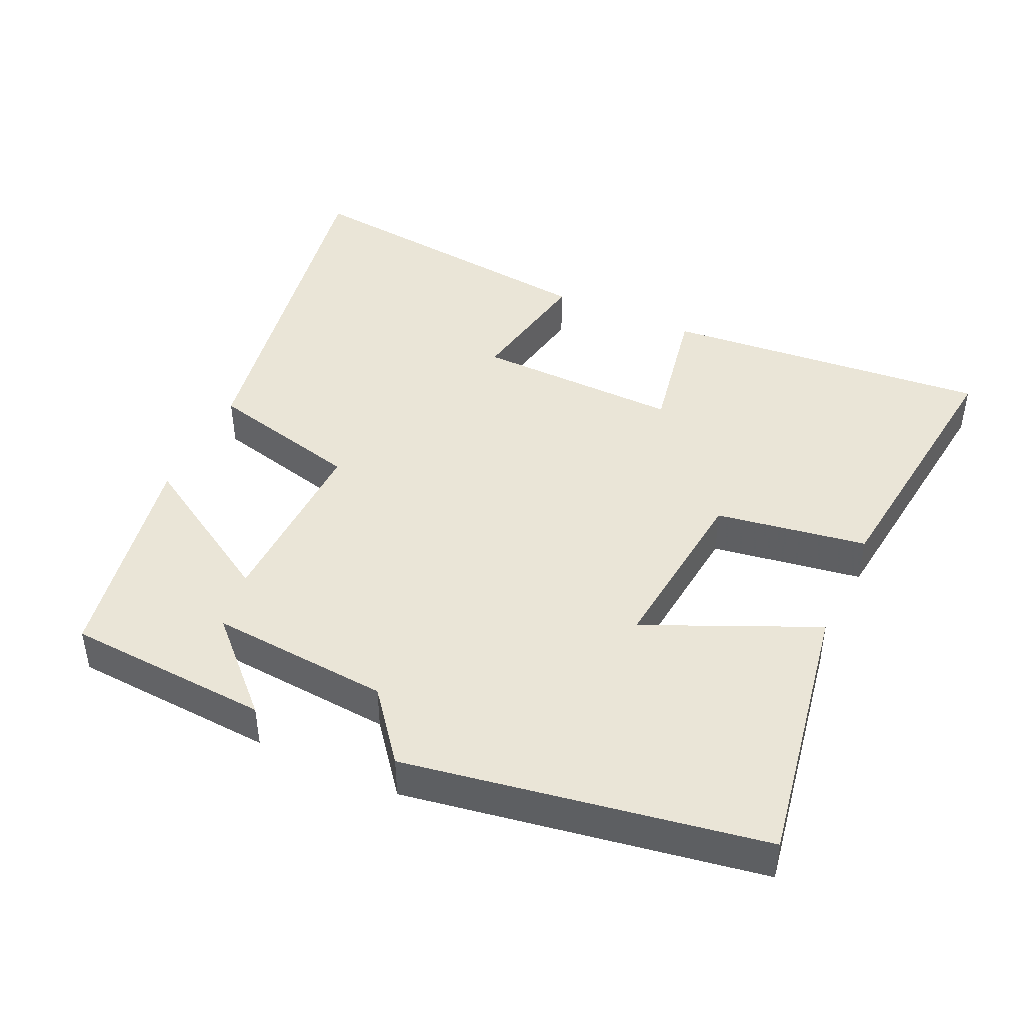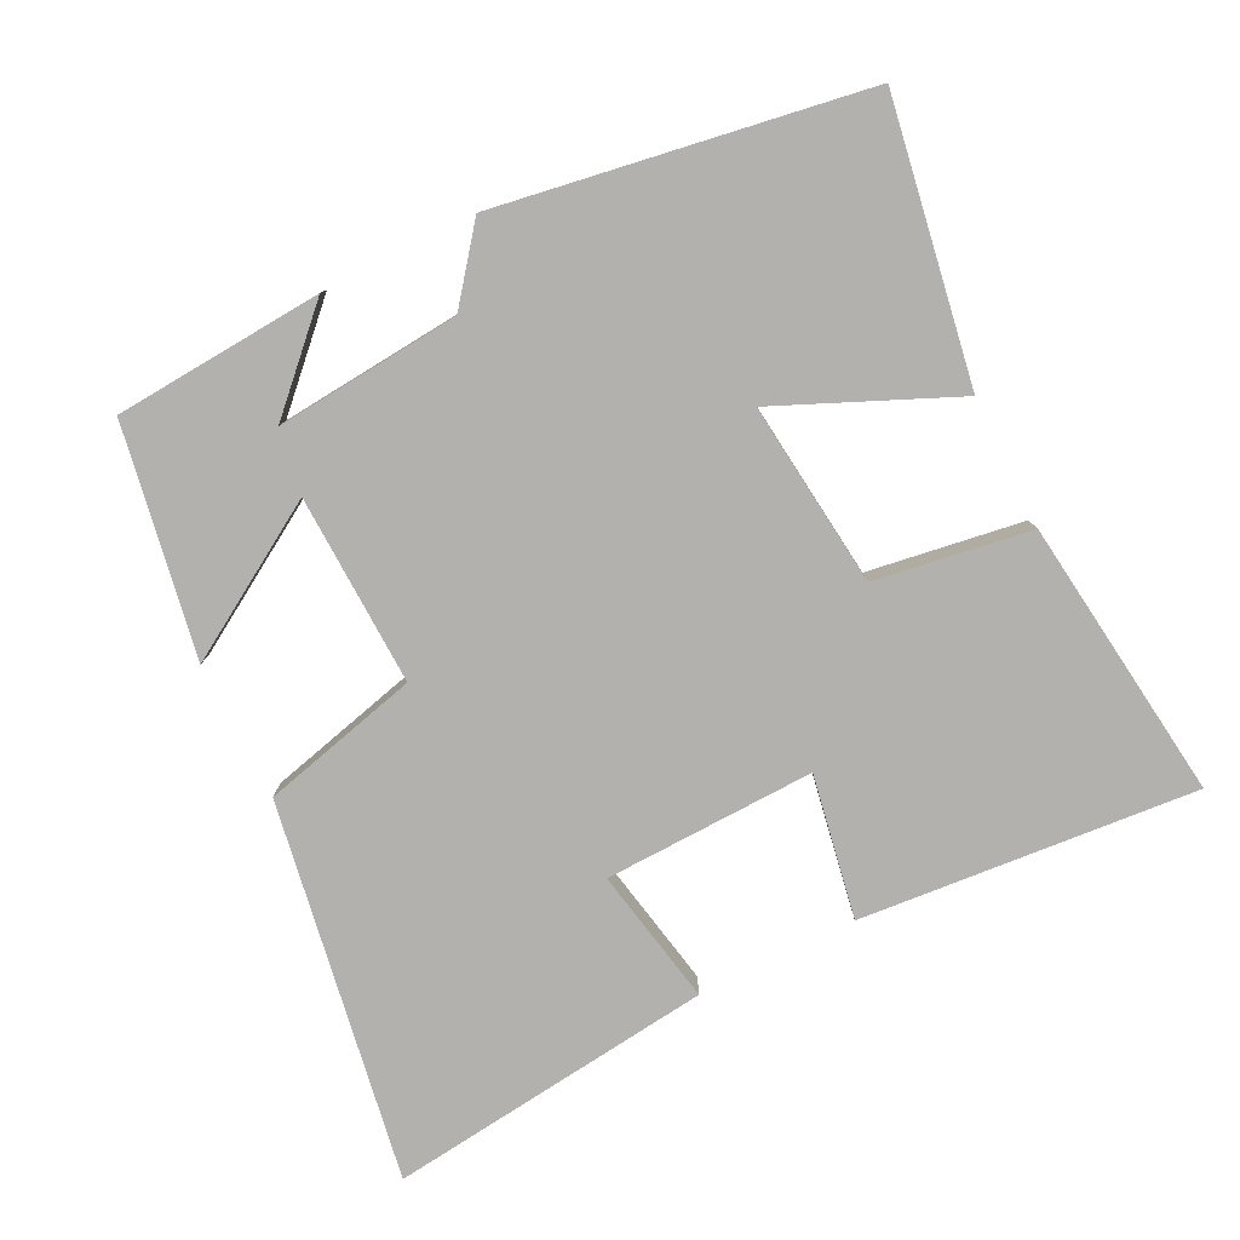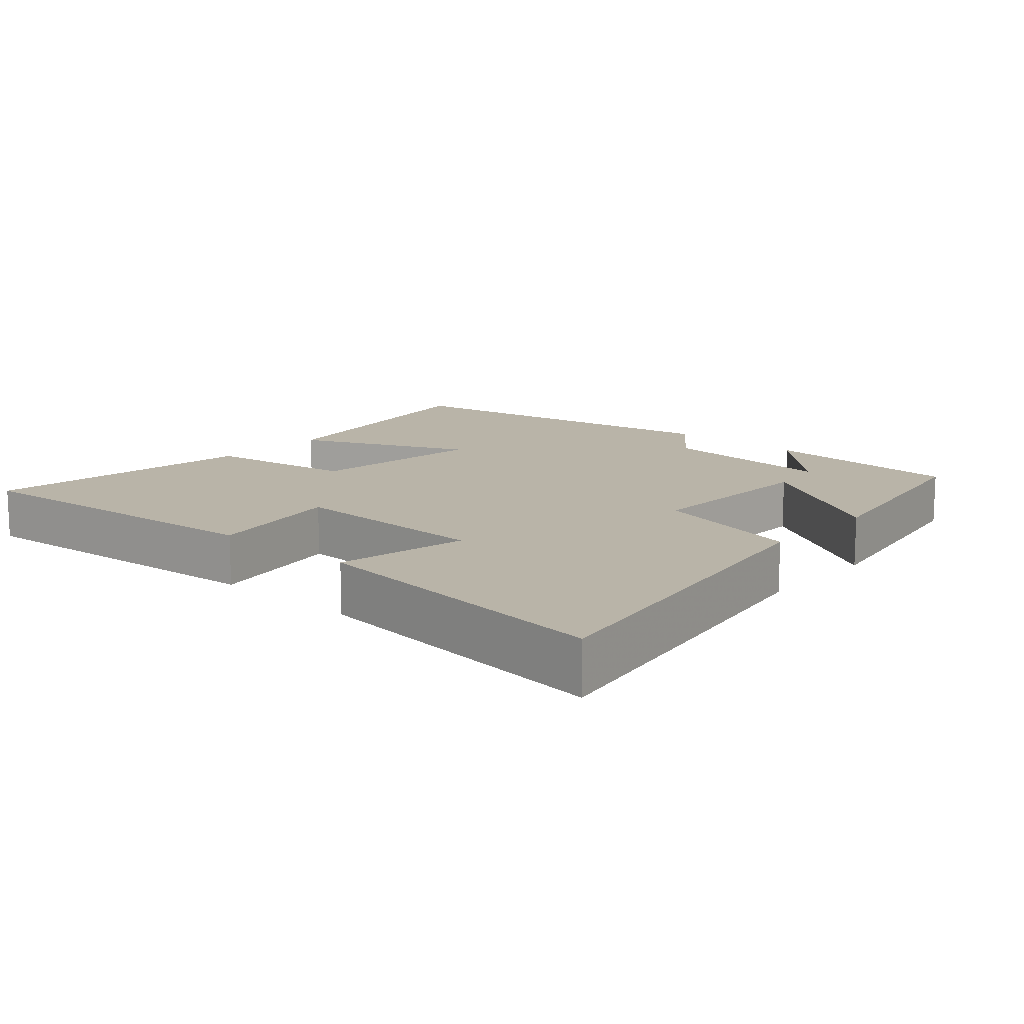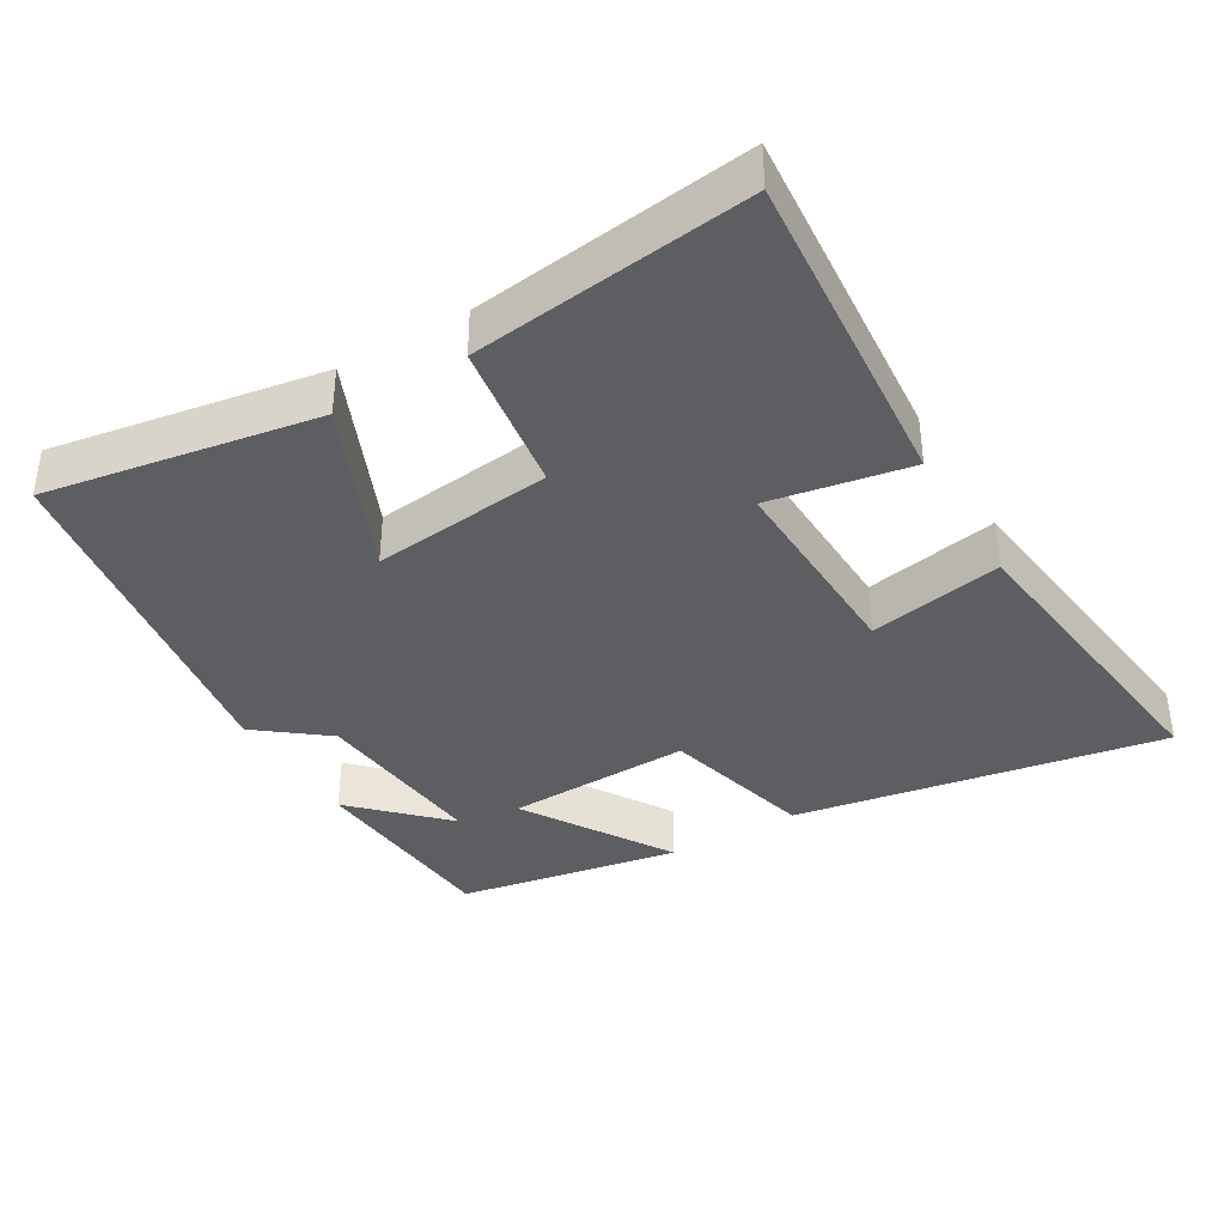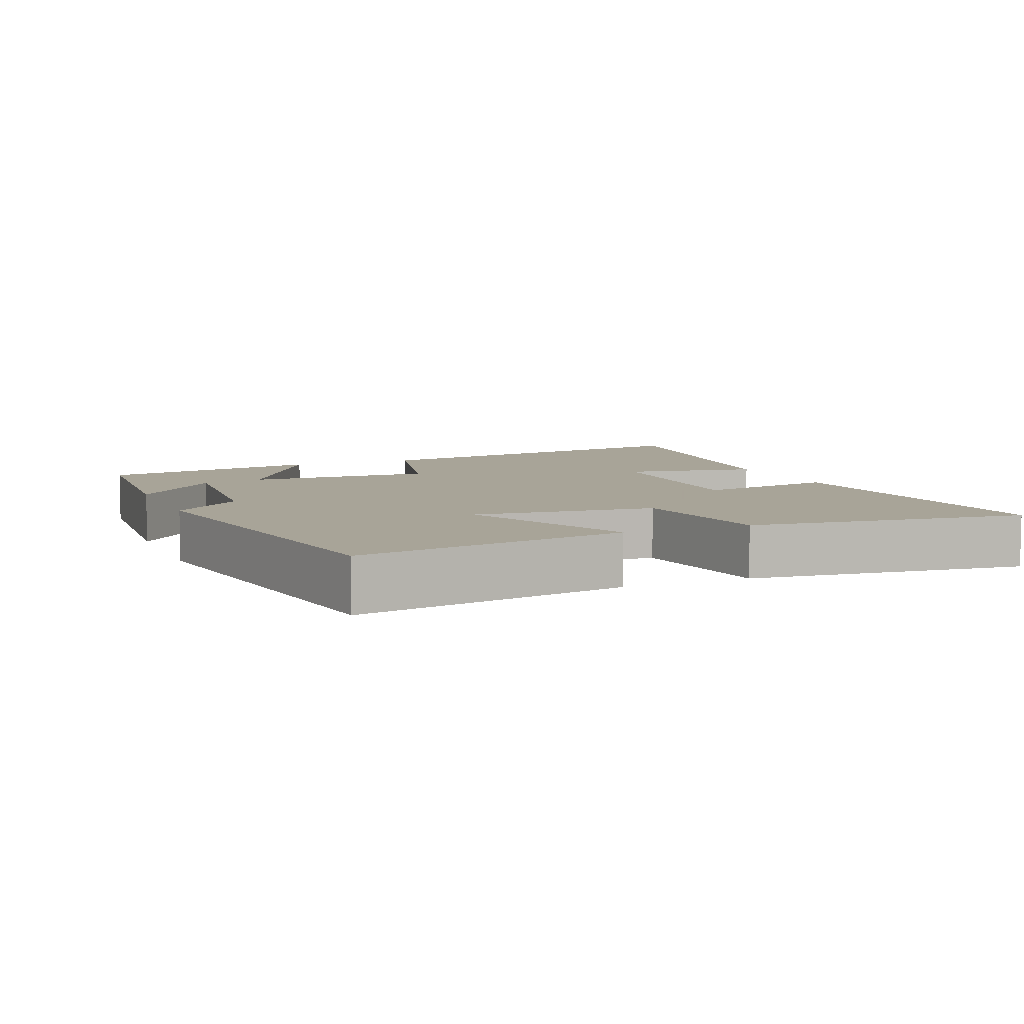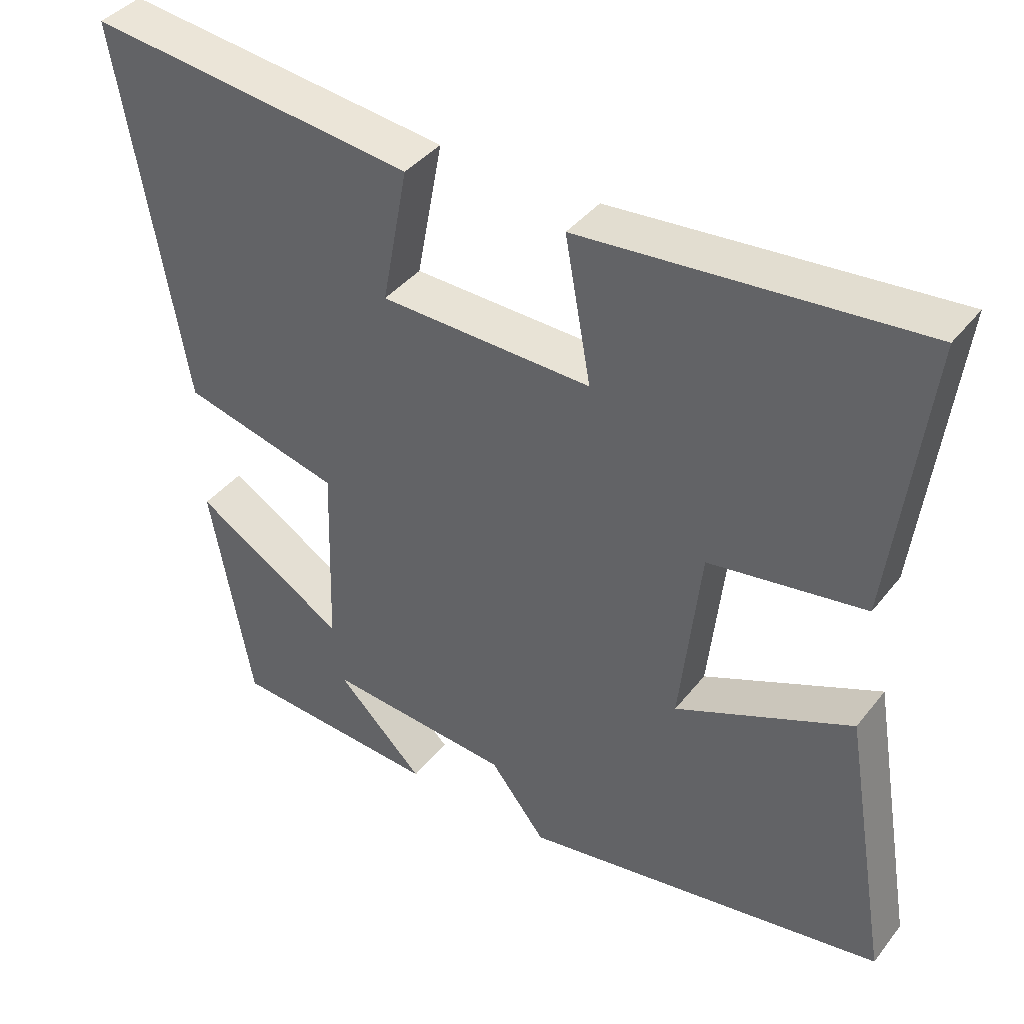
<metadata>
{"format":"obj","ext":"obj","renderer":"f3d","projection":"perspective","resolution":1024,"background":"white","views":[{"elev":44.1,"azim":-155.4,"up":"+Y"},{"elev":-79.2,"azim":-153.4,"up":"+Y"},{"elev":13.2,"azim":41.8,"up":"+Y"},{"elev":-37.7,"azim":-59.2,"up":"+Y"},{"elev":7.0,"azim":-112.6,"up":"+Y"},{"elev":40.1,"azim":-145.7,"up":"+Z"}]}
</metadata>
<code>
v -0.565 0.07 -0.417
v -0.5 0.07 -0.034
v -0.257 0.07 -0.141
v -0.285 0.07 0.115
v -0.5 0.07 0.148
v -0.548 0.07 0.54
v -0.083 0.07 0.5
v -0.119 0.07 0.302
v 0.173 0.07 0.31
v 0.137 0.07 0.5
v 0.59 0.07 0.553
v 0.5 0.07 0.028
v 0.281 0.07 -0.027
v 0.289 0.07 -0.291
v 0.5 0.07 -0.162
v 0.443 0.07 -0.48
v 0.153 0.07 -0.5
v 0.274 0.07 -0.38
v 0.018 0.07 -0.402
v -0.059 0.07 -0.5
v -0.565 0 -0.417
v -0.5 0 -0.034
v -0.257 0 -0.141
v -0.285 0 0.115
v -0.5 0 0.148
v -0.548 0 0.54
v -0.083 0 0.5
v -0.119 0 0.302
v 0.173 0 0.31
v 0.137 0 0.5
v 0.59 0 0.553
v 0.5 0 0.028
v 0.281 0 -0.027
v 0.289 0 -0.291
v 0.5 0 -0.162
v 0.443 0 -0.48
v 0.153 0 -0.5
v 0.274 0 -0.38
v 0.018 0 -0.402
v -0.059 0 -0.5
f 19 20 1 2
f 18 19 2 3
f 15 16 17 18
f 14 15 18
f 13 14 18 3
f 12 13 3 4
f 9 10 11 12
f 8 9 12 4
f 6 7 8
f 4 5 6 8
f 22 21 40 39
f 23 22 39 38
f 38 37 36 35
f 38 35 34
f 23 38 34 33
f 24 23 33 32
f 32 31 30 29
f 24 32 29 28
f 28 27 26
f 28 26 25 24
f 1 21 22 2
f 2 22 23 3
f 3 23 24 4
f 4 24 25 5
f 5 25 26 6
f 6 26 27 7
f 7 27 28 8
f 8 28 29 9
f 9 29 30 10
f 10 30 31 11
f 11 31 32 12
f 12 32 33 13
f 13 33 34 14
f 14 34 35 15
f 15 35 36 16
f 16 36 37 17
f 17 37 38 18
f 18 38 39 19
f 19 39 40 20
f 20 40 21 1

</code>
